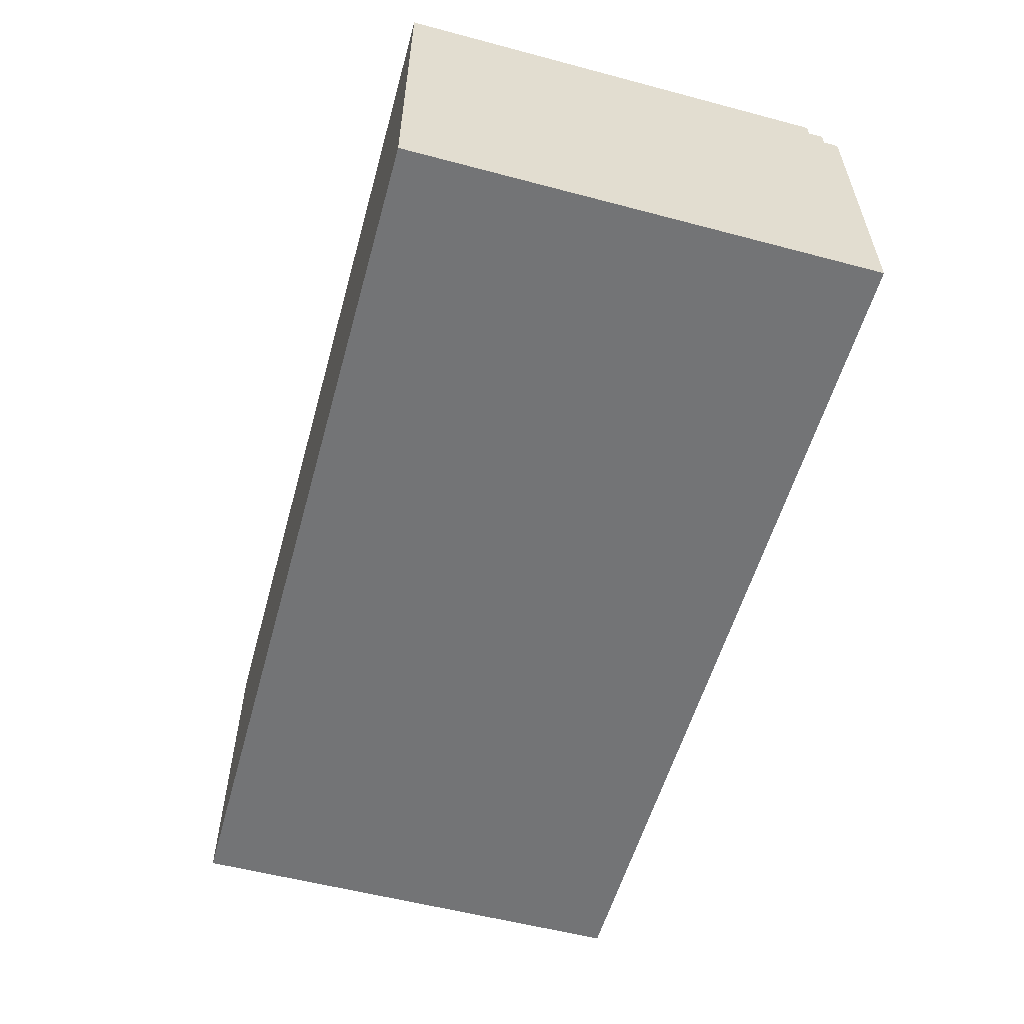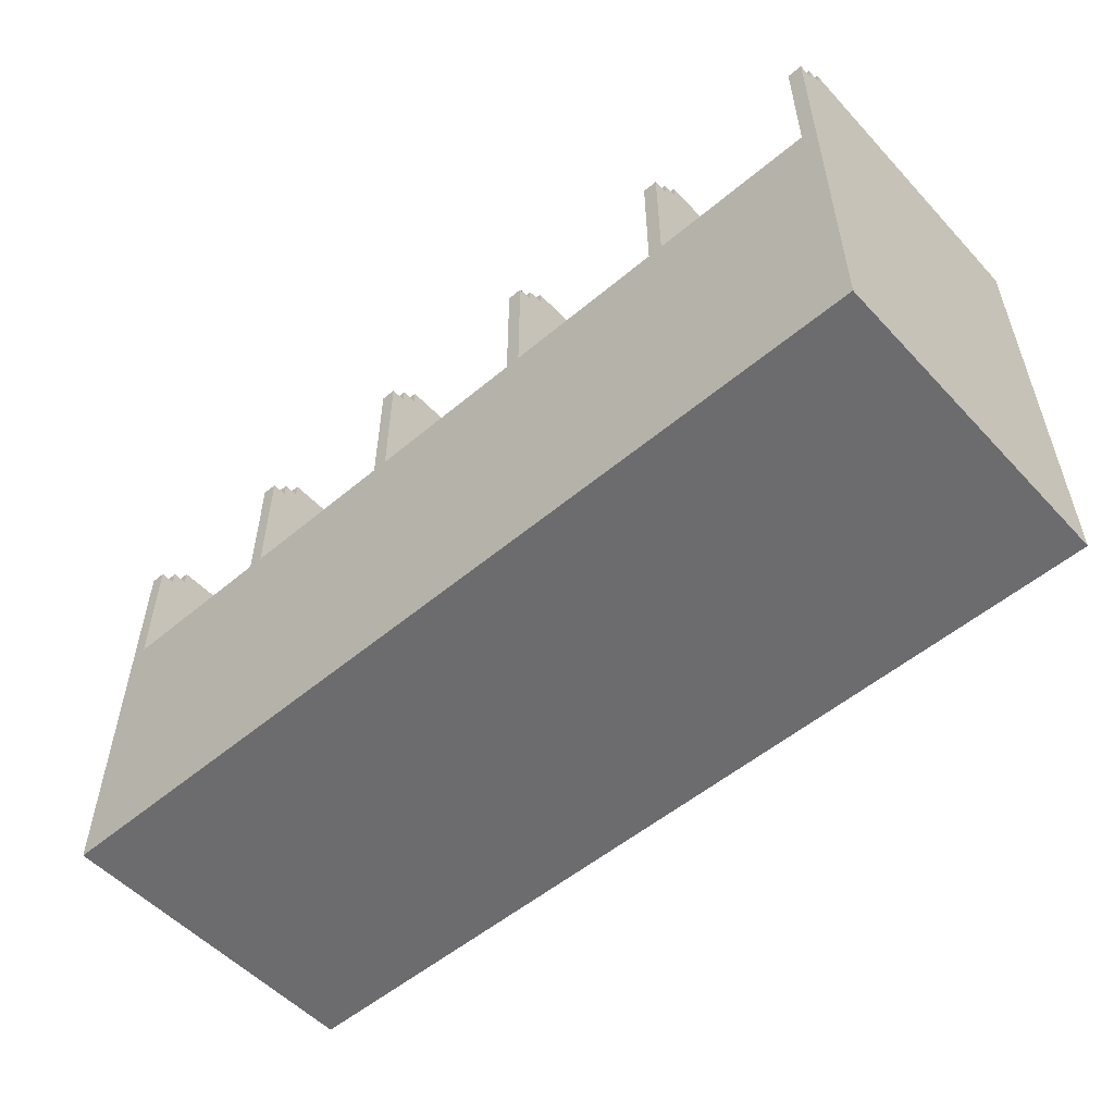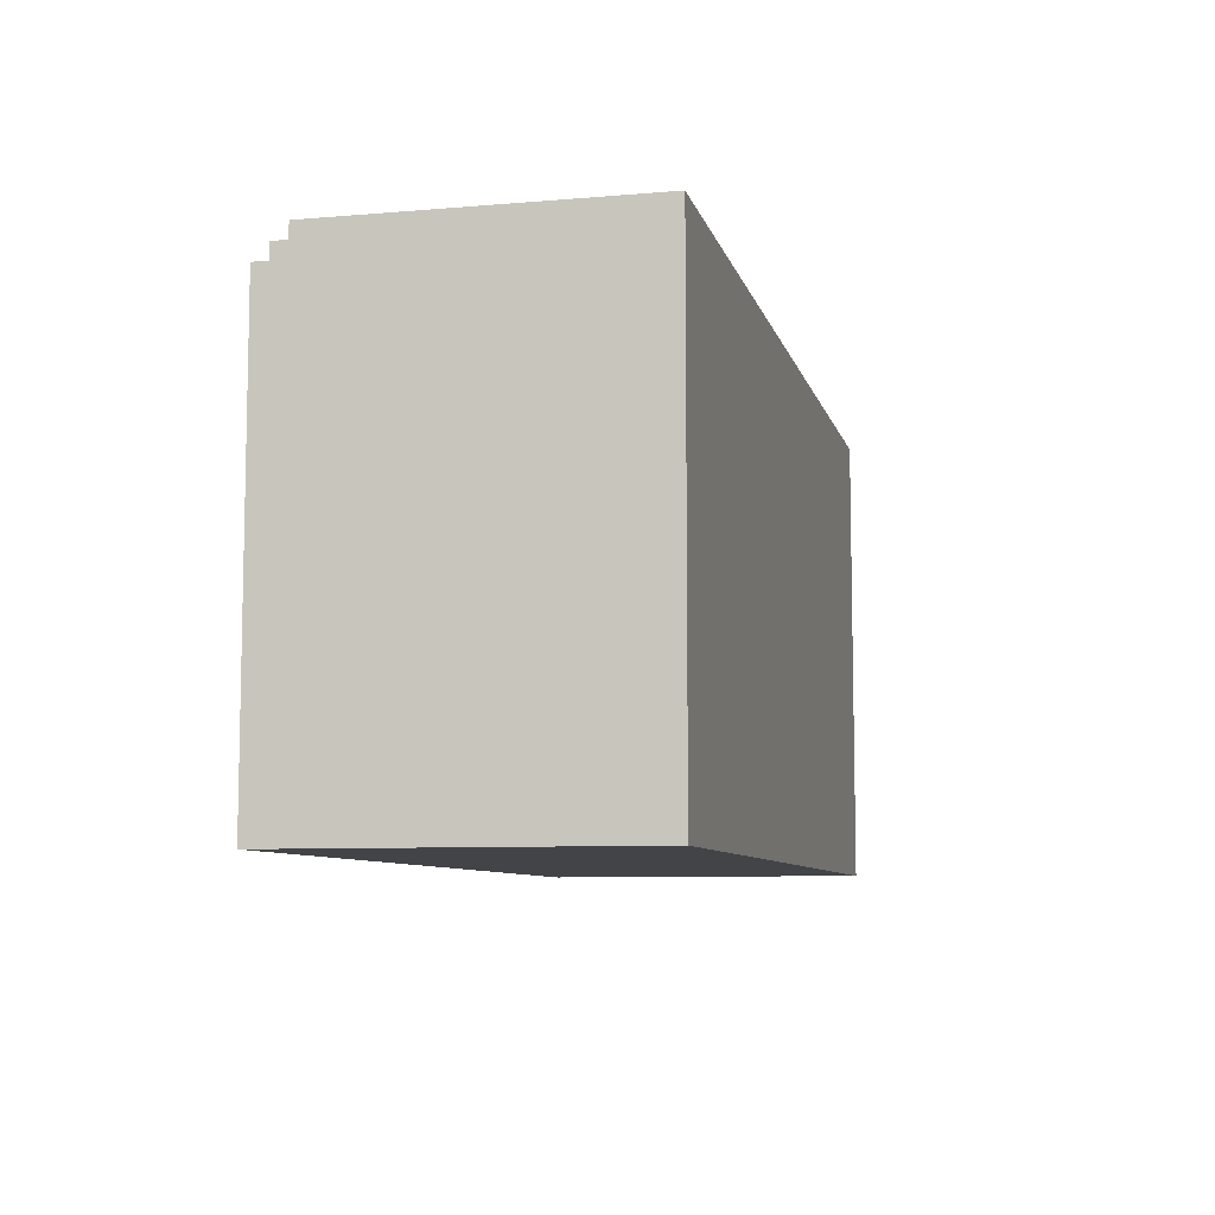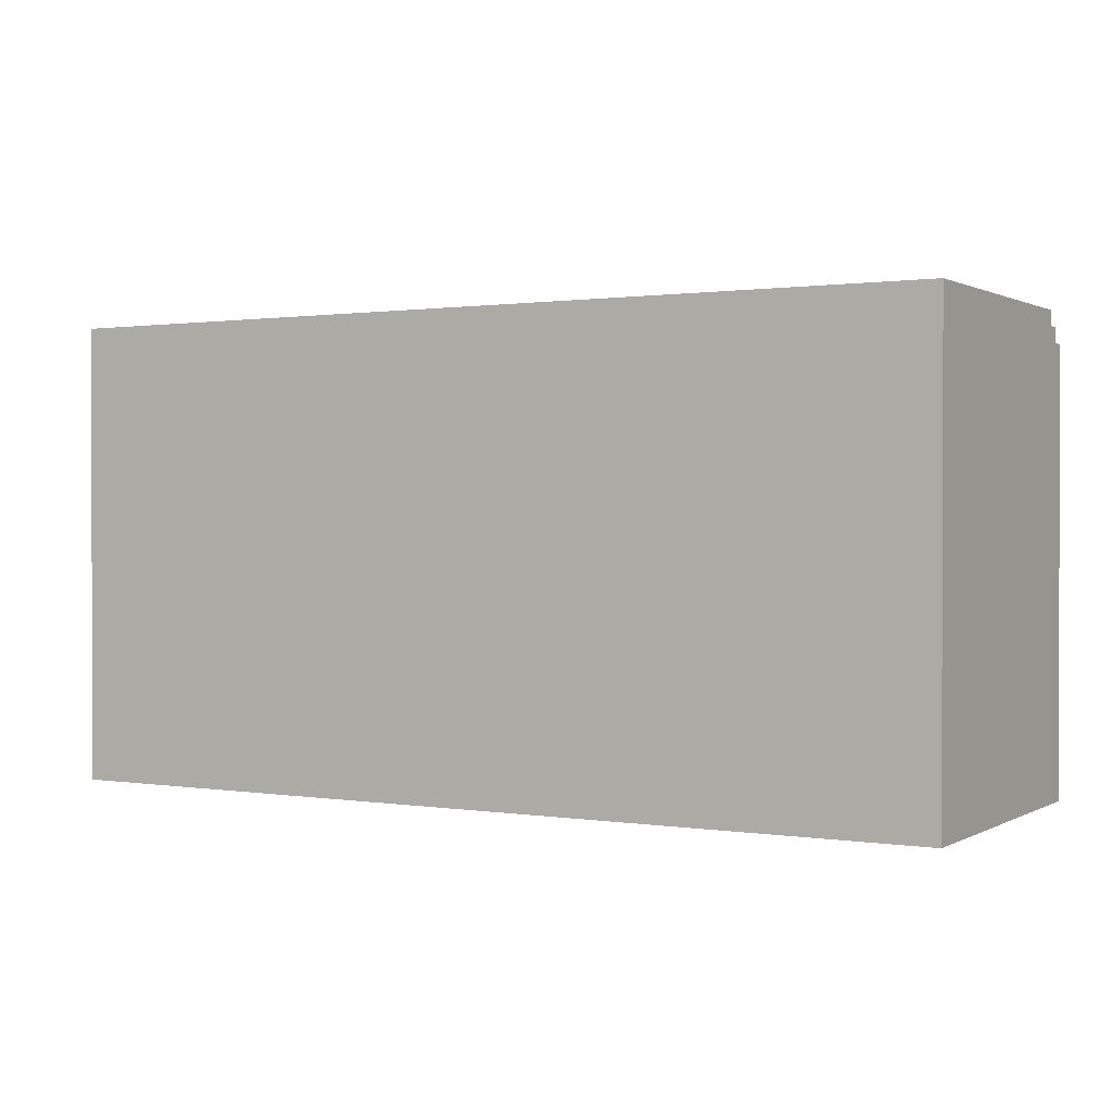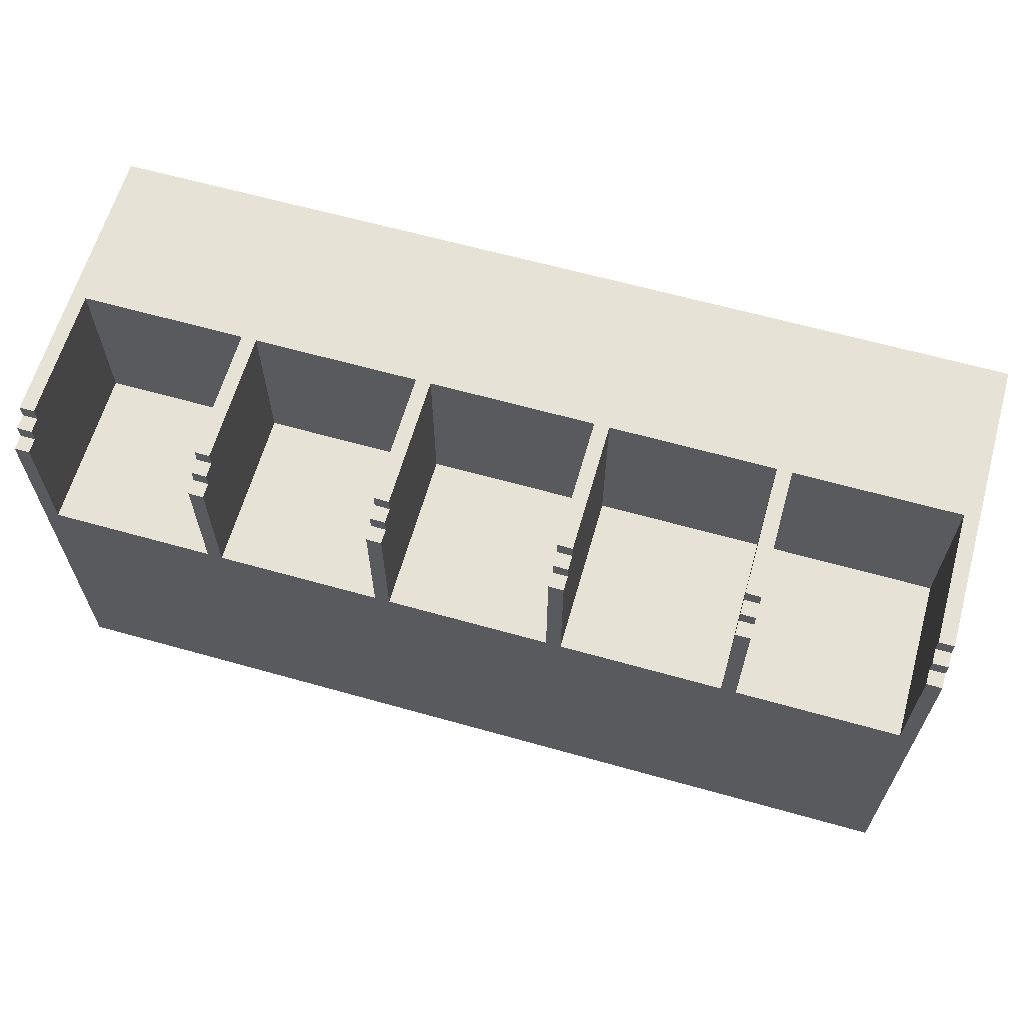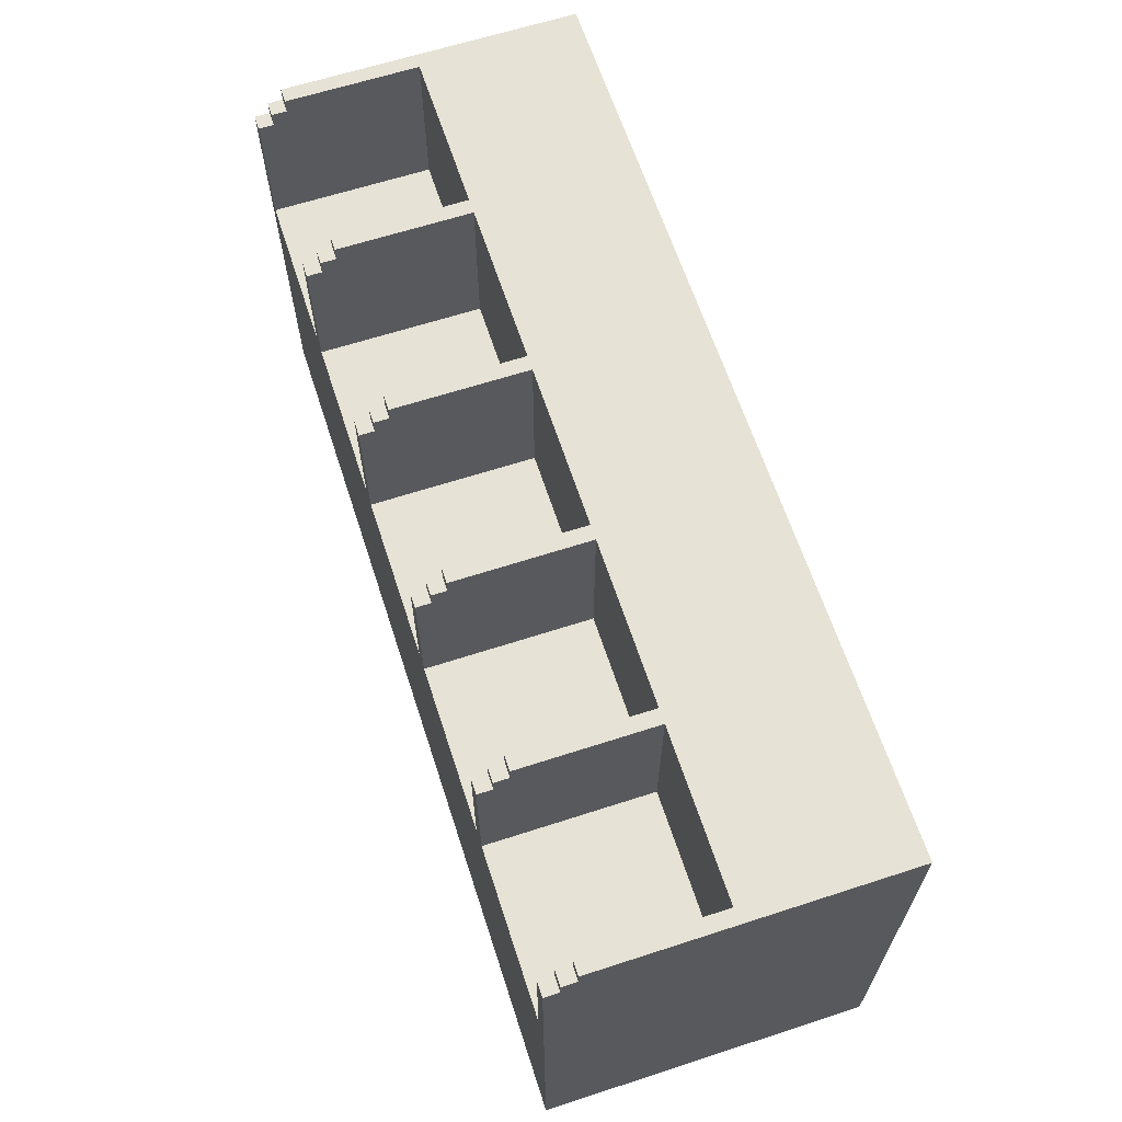
<metadata>
{"format":"obj","ext":"obj","renderer":"f3d","projection":"perspective","resolution":1024,"background":"white","views":[{"elev":-56.1,"azim":-105.5,"up":"+Y"},{"elev":-53.8,"azim":-138.2,"up":"+Z"},{"elev":-8.0,"azim":-76.7,"up":"+Z"},{"elev":1.0,"azim":29.8,"up":"+Z"},{"elev":63.1,"azim":-164.1,"up":"+Z"},{"elev":64.0,"azim":-108.1,"up":"+Z"}]}
</metadata>
<code>
g PuzzleCubeContraption
v -30.5 0 15.5
v -30.5 0 -15.5
v -30.5 20 15.5
v -30.5 20 14.5
v -30.5 21 14.5
v -30.5 21 13.5
v -30.5 22 13.5
v -30.5 22 -15.5
v -18.5 11 15.5
v -18.5 11 4.5
v -18.5 20 15.5
v -18.5 20 14.5
v -18.5 21 14.5
v -18.5 21 13.5
v -18.5 22 13.5
v -18.5 22 4.5
v -6.5 11 15.5
v -6.5 11 4.5
v -6.5 20 15.5
v -6.5 20 14.5
v -6.5 21 14.5
v -6.5 21 13.5
v -6.5 22 13.5
v -6.5 22 4.5
v 5.5 11 15.5
v 5.5 11 4.5
v 5.5 20 15.5
v 5.5 20 14.5
v 5.5 21 14.5
v 5.5 21 13.5
v 5.5 22 13.5
v 5.5 22 4.5
v 17.5 11 15.5
v 17.5 11 4.5
v 17.5 20 15.5
v 17.5 20 14.5
v 17.5 21 14.5
v 17.5 21 13.5
v 17.5 22 13.5
v 17.5 22 4.5
v 29.5 11 15.5
v 29.5 11 4.5
v 29.5 20 15.5
v 29.5 20 14.5
v 29.5 21 14.5
v 29.5 21 13.5
v 29.5 22 13.5
v 29.5 22 4.5
v -29.5 11 15.5
v -29.5 11 4.5
v -29.5 20 15.5
v -29.5 20 14.5
v -29.5 21 14.5
v -29.5 21 13.5
v -29.5 22 13.5
v -29.5 22 4.5
v -17.5 11 15.5
v -17.5 11 4.5
v -17.5 20 15.5
v -17.5 20 14.5
v -17.5 21 14.5
v -17.5 21 13.5
v -17.5 22 13.5
v -17.5 22 4.5
v -5.5 11 15.5
v -5.5 11 4.5
v -5.5 20 15.5
v -5.5 20 14.5
v -5.5 21 14.5
v -5.5 21 13.5
v -5.5 22 13.5
v -5.5 22 4.5
v 6.5 11 15.5
v 6.5 11 4.5
v 6.5 20 15.5
v 6.5 20 14.5
v 6.5 21 14.5
v 6.5 21 13.5
v 6.5 22 13.5
v 6.5 22 4.5
v 18.5 11 15.5
v 18.5 11 4.5
v 18.5 20 15.5
v 18.5 20 14.5
v 18.5 21 14.5
v 18.5 21 13.5
v 18.5 22 13.5
v 18.5 22 4.5
v 30.5 0 15.5
v 30.5 0 -15.5
v 30.5 20 15.5
v 30.5 20 14.5
v 30.5 21 14.5
v 30.5 21 13.5
v 30.5 22 13.5
v 30.5 22 -15.5
v -30.5 0 15.5
v -30.5 20 15.5
v -29.5 11 15.5
v -29.5 20 15.5
v -18.5 11 15.5
v -18.5 20 15.5
v -17.5 11 15.5
v -17.5 20 15.5
v -6.5 11 15.5
v -6.5 20 15.5
v -5.5 11 15.5
v -5.5 20 15.5
v 5.5 11 15.5
v 5.5 20 15.5
v 6.5 11 15.5
v 6.5 20 15.5
v 17.5 11 15.5
v 17.5 20 15.5
v 18.5 11 15.5
v 18.5 20 15.5
v 29.5 11 15.5
v 29.5 20 15.5
v 30.5 0 15.5
v 30.5 20 15.5
v -30.5 20 14.5
v -30.5 21 14.5
v -29.5 20 14.5
v -29.5 21 14.5
v -18.5 20 14.5
v -18.5 21 14.5
v -17.5 20 14.5
v -17.5 21 14.5
v -6.5 20 14.5
v -6.5 21 14.5
v -5.5 20 14.5
v -5.5 21 14.5
v 5.5 20 14.5
v 5.5 21 14.5
v 6.5 20 14.5
v 6.5 21 14.5
v 17.5 20 14.5
v 17.5 21 14.5
v 18.5 20 14.5
v 18.5 21 14.5
v 29.5 20 14.5
v 29.5 21 14.5
v 30.5 20 14.5
v 30.5 21 14.5
v -30.5 21 13.5
v -30.5 22 13.5
v -29.5 21 13.5
v -29.5 22 13.5
v -18.5 21 13.5
v -18.5 22 13.5
v -17.5 21 13.5
v -17.5 22 13.5
v -6.5 21 13.5
v -6.5 22 13.5
v -5.5 21 13.5
v -5.5 22 13.5
v 5.5 21 13.5
v 5.5 22 13.5
v 6.5 21 13.5
v 6.5 22 13.5
v 17.5 21 13.5
v 17.5 22 13.5
v 18.5 21 13.5
v 18.5 22 13.5
v 29.5 21 13.5
v 29.5 22 13.5
v 30.5 21 13.5
v 30.5 22 13.5
v -29.5 11 4.5
v -29.5 22 4.5
v -18.5 11 4.5
v -18.5 22 4.5
v -17.5 11 4.5
v -17.5 22 4.5
v -6.5 11 4.5
v -6.5 22 4.5
v -5.5 11 4.5
v -5.5 22 4.5
v 5.5 11 4.5
v 5.5 22 4.5
v 6.5 11 4.5
v 6.5 22 4.5
v 17.5 11 4.5
v 17.5 22 4.5
v 18.5 11 4.5
v 18.5 22 4.5
v 29.5 11 4.5
v 29.5 22 4.5
v -30.5 0 -15.5
v -30.5 22 -15.5
v 30.5 0 -15.5
v 30.5 22 -15.5
v -30.5 0 15.5
v 30.5 0 15.5
v -30.5 0 -15.5
v 30.5 0 -15.5
v -29.5 11 15.5
v -18.5 11 15.5
v -17.5 11 15.5
v -6.5 11 15.5
v -5.5 11 15.5
v 5.5 11 15.5
v 6.5 11 15.5
v 17.5 11 15.5
v 18.5 11 15.5
v 29.5 11 15.5
v -29.5 11 4.5
v -18.5 11 4.5
v -17.5 11 4.5
v -6.5 11 4.5
v -5.5 11 4.5
v 5.5 11 4.5
v 6.5 11 4.5
v 17.5 11 4.5
v 18.5 11 4.5
v 29.5 11 4.5
v -30.5 20 15.5
v -29.5 20 15.5
v -18.5 20 15.5
v -17.5 20 15.5
v -6.5 20 15.5
v -5.5 20 15.5
v 5.5 20 15.5
v 6.5 20 15.5
v 17.5 20 15.5
v 18.5 20 15.5
v 29.5 20 15.5
v 30.5 20 15.5
v -30.5 20 14.5
v -29.5 20 14.5
v -18.5 20 14.5
v -17.5 20 14.5
v -6.5 20 14.5
v -5.5 20 14.5
v 5.5 20 14.5
v 6.5 20 14.5
v 17.5 20 14.5
v 18.5 20 14.5
v 29.5 20 14.5
v 30.5 20 14.5
v -30.5 21 14.5
v -29.5 21 14.5
v -18.5 21 14.5
v -17.5 21 14.5
v -6.5 21 14.5
v -5.5 21 14.5
v 5.5 21 14.5
v 6.5 21 14.5
v 17.5 21 14.5
v 18.5 21 14.5
v 29.5 21 14.5
v 30.5 21 14.5
v -30.5 21 13.5
v -29.5 21 13.5
v -18.5 21 13.5
v -17.5 21 13.5
v -6.5 21 13.5
v -5.5 21 13.5
v 5.5 21 13.5
v 6.5 21 13.5
v 17.5 21 13.5
v 18.5 21 13.5
v 29.5 21 13.5
v 30.5 21 13.5
v -30.5 22 13.5
v -29.5 22 13.5
v -18.5 22 13.5
v -17.5 22 13.5
v -6.5 22 13.5
v -5.5 22 13.5
v 5.5 22 13.5
v 6.5 22 13.5
v 17.5 22 13.5
v 18.5 22 13.5
v 29.5 22 13.5
v 30.5 22 13.5
v -29.5 22 4.5
v -18.5 22 4.5
v -17.5 22 4.5
v -6.5 22 4.5
v -5.5 22 4.5
v 5.5 22 4.5
v 6.5 22 4.5
v 17.5 22 4.5
v 18.5 22 4.5
v 29.5 22 4.5
v -30.5 22 -15.5
v 30.5 22 -15.5
f 3 2 1
f 4 2 3
f 5 2 4
f 6 2 5
f 7 2 6
f 8 2 7
f 11 10 9
f 12 10 11
f 13 10 12
f 14 10 13
f 15 10 14
f 16 10 15
f 19 18 17
f 20 18 19
f 21 18 20
f 22 18 21
f 23 18 22
f 24 18 23
f 27 26 25
f 28 26 27
f 29 26 28
f 30 26 29
f 31 26 30
f 32 26 31
f 35 34 33
f 36 34 35
f 37 34 36
f 38 34 37
f 39 34 38
f 40 34 39
f 43 42 41
f 44 42 43
f 45 42 44
f 46 42 45
f 47 42 46
f 48 42 47
f 49 50 51
f 51 50 52
f 52 50 53
f 53 50 54
f 54 50 55
f 55 50 56
f 57 58 59
f 59 58 60
f 60 58 61
f 61 58 62
f 62 58 63
f 63 58 64
f 65 66 67
f 67 66 68
f 68 66 69
f 69 66 70
f 70 66 71
f 71 66 72
f 73 74 75
f 75 74 76
f 76 74 77
f 77 74 78
f 78 74 79
f 79 74 80
f 81 82 83
f 83 82 84
f 84 82 85
f 85 82 86
f 86 82 87
f 87 82 88
f 89 90 91
f 91 90 92
f 92 90 93
f 93 90 94
f 94 90 95
f 95 90 96
f 99 98 97
f 100 98 99
f 101 99 97
f 103 101 97
f 103 102 101
f 104 102 103
f 105 103 97
f 107 105 97
f 107 106 105
f 108 106 107
f 109 107 97
f 111 109 97
f 111 110 109
f 112 110 111
f 113 111 97
f 115 113 97
f 115 114 113
f 116 114 115
f 117 115 97
f 119 117 97
f 119 118 117
f 120 118 119
f 123 122 121
f 124 122 123
f 127 126 125
f 128 126 127
f 131 130 129
f 132 130 131
f 135 134 133
f 136 134 135
f 139 138 137
f 140 138 139
f 143 142 141
f 144 142 143
f 147 146 145
f 148 146 147
f 151 150 149
f 152 150 151
f 155 154 153
f 156 154 155
f 159 158 157
f 160 158 159
f 163 162 161
f 164 162 163
f 167 166 165
f 168 166 167
f 171 170 169
f 172 170 171
f 175 174 173
f 176 174 175
f 179 178 177
f 180 178 179
f 183 182 181
f 184 182 183
f 187 186 185
f 188 186 187
f 189 190 191
f 191 190 192
f 195 194 193
f 196 194 195
f 197 198 207
f 207 198 208
f 199 200 209
f 209 200 210
f 201 202 211
f 211 202 212
f 203 204 213
f 213 204 214
f 205 206 215
f 215 206 216
f 217 218 229
f 229 218 230
f 219 220 231
f 231 220 232
f 221 222 233
f 233 222 234
f 223 224 235
f 235 224 236
f 225 226 237
f 237 226 238
f 227 228 239
f 239 228 240
f 241 242 253
f 253 242 254
f 243 244 255
f 255 244 256
f 245 246 257
f 257 246 258
f 247 248 259
f 259 248 260
f 249 250 261
f 261 250 262
f 251 252 263
f 263 252 264
f 265 266 277
f 267 268 278
f 278 268 279
f 269 270 280
f 280 270 281
f 271 272 282
f 282 272 283
f 273 274 284
f 284 274 285
f 275 276 286
f 284 285 287
f 285 286 287
f 265 277 287
f 278 279 287
f 283 284 287
f 280 281 287
f 281 282 287
f 282 283 287
f 279 280 287
f 277 278 287
f 286 276 288
f 287 286 288

</code>
